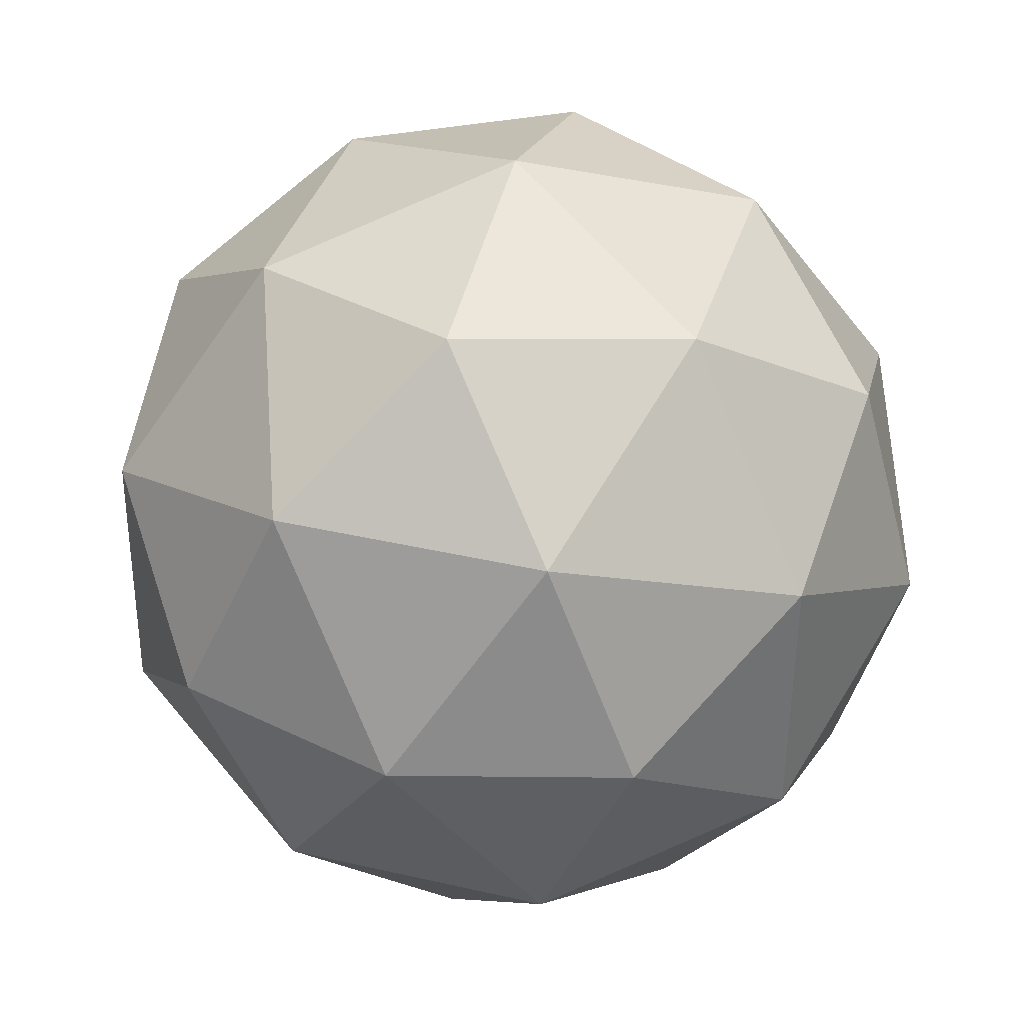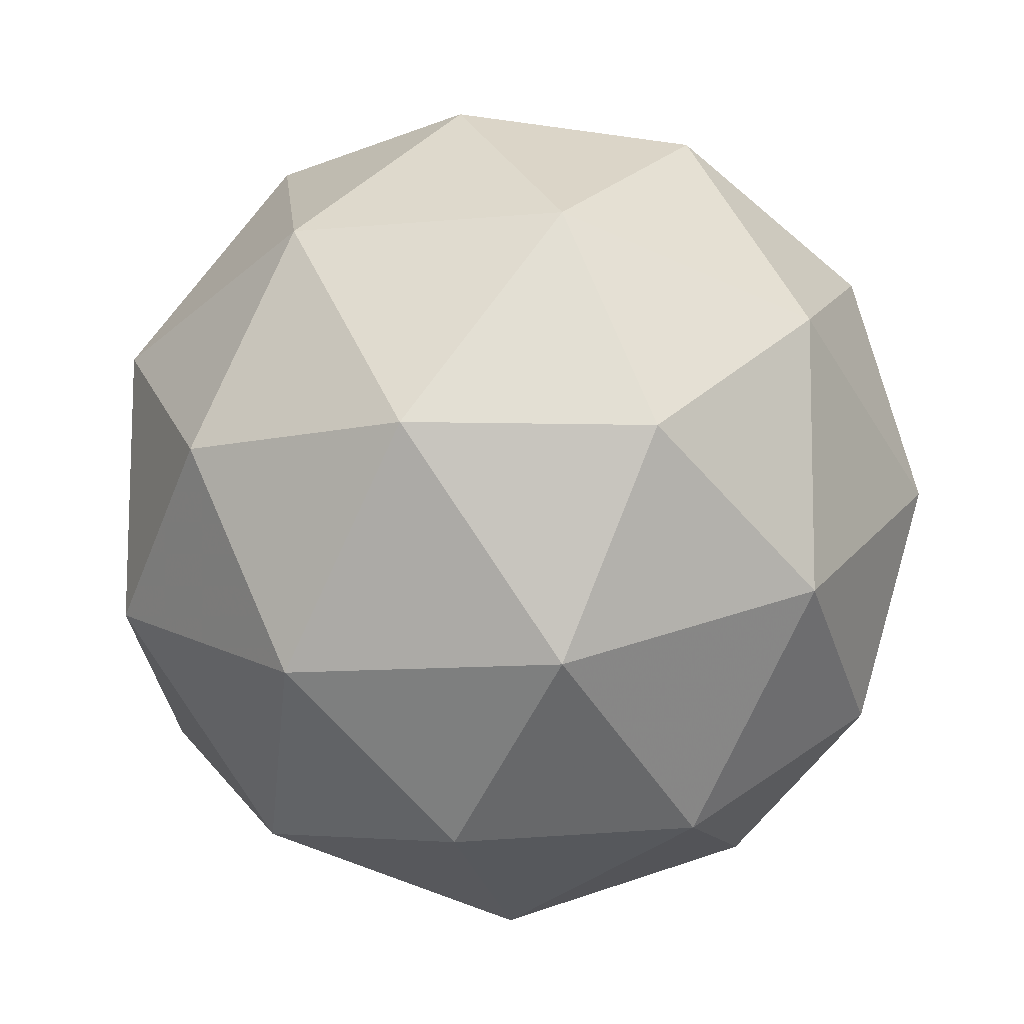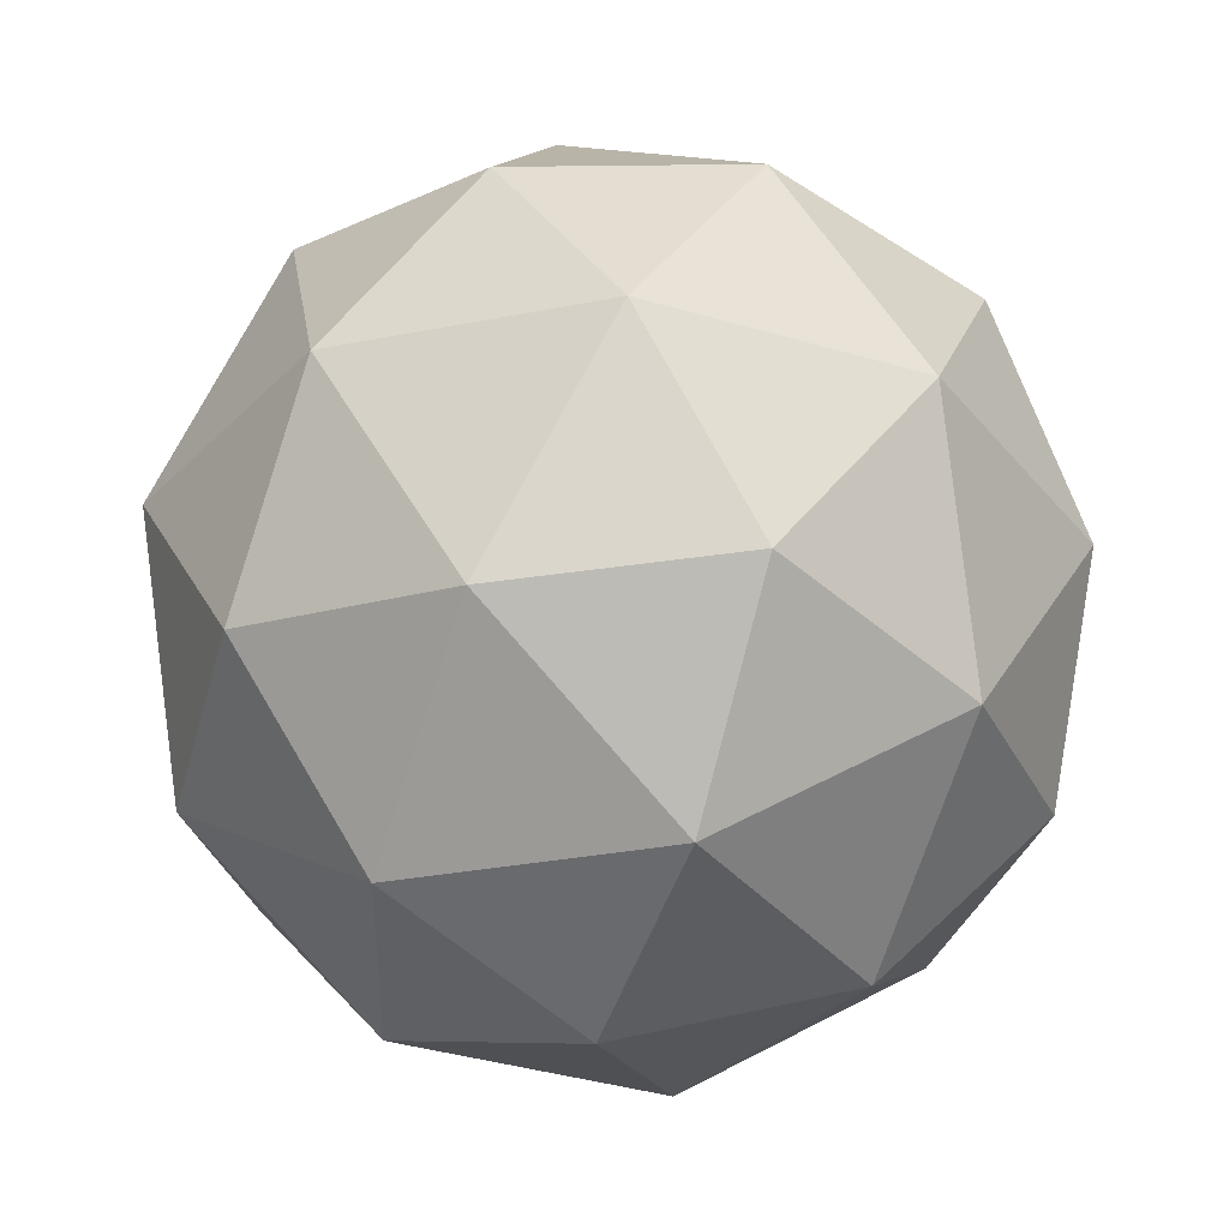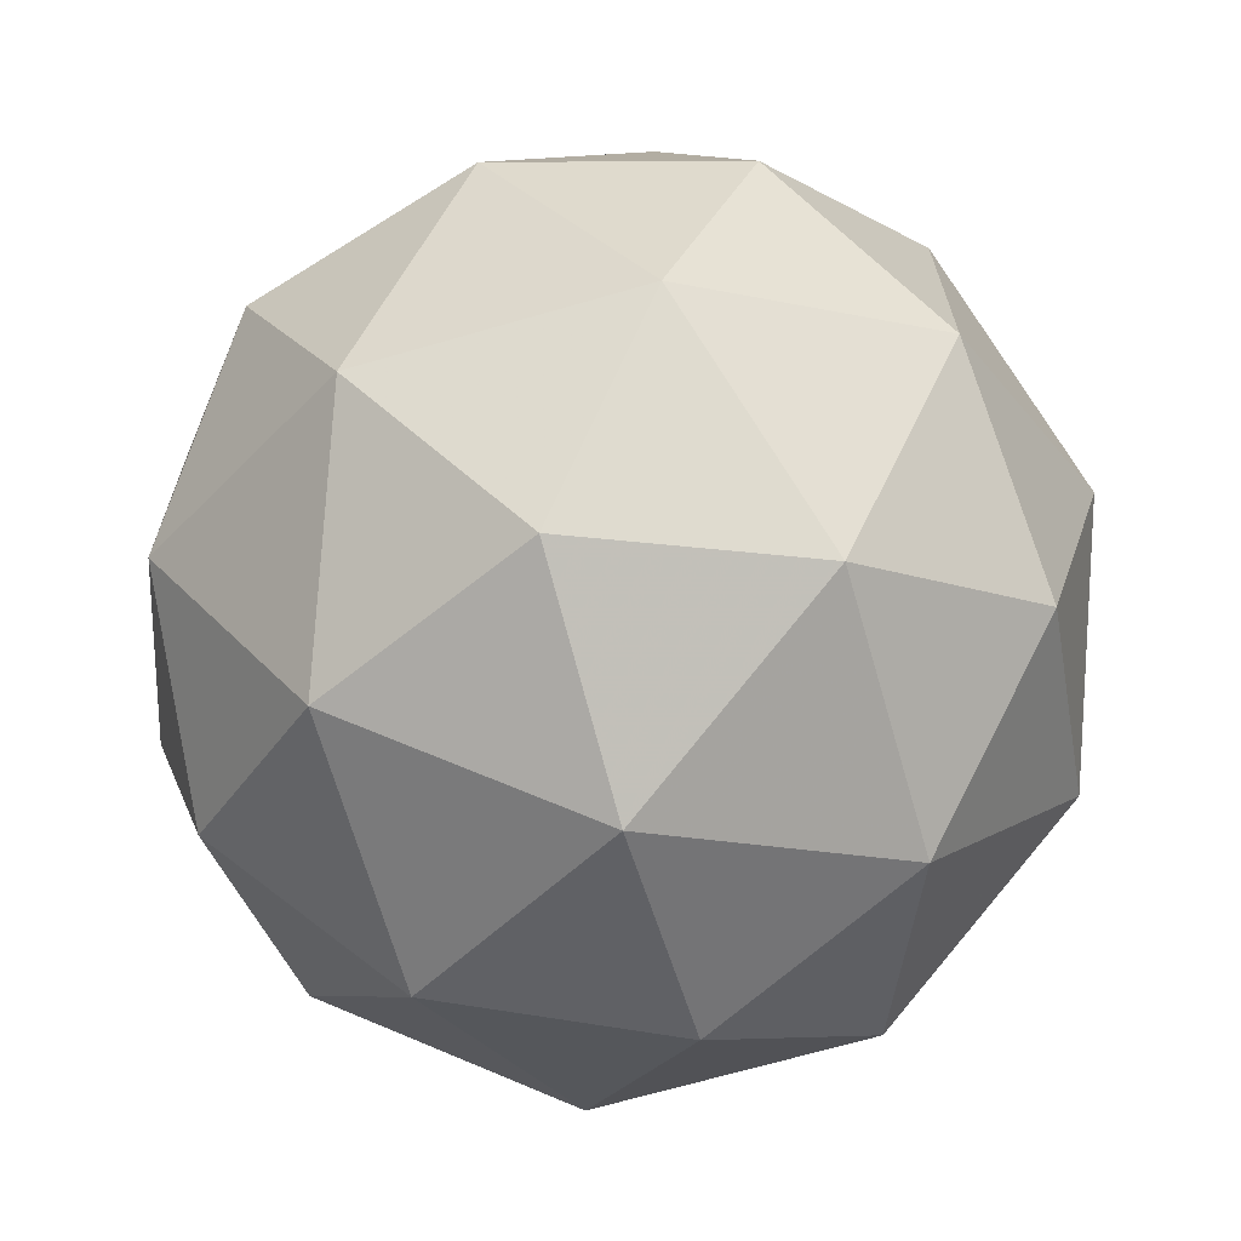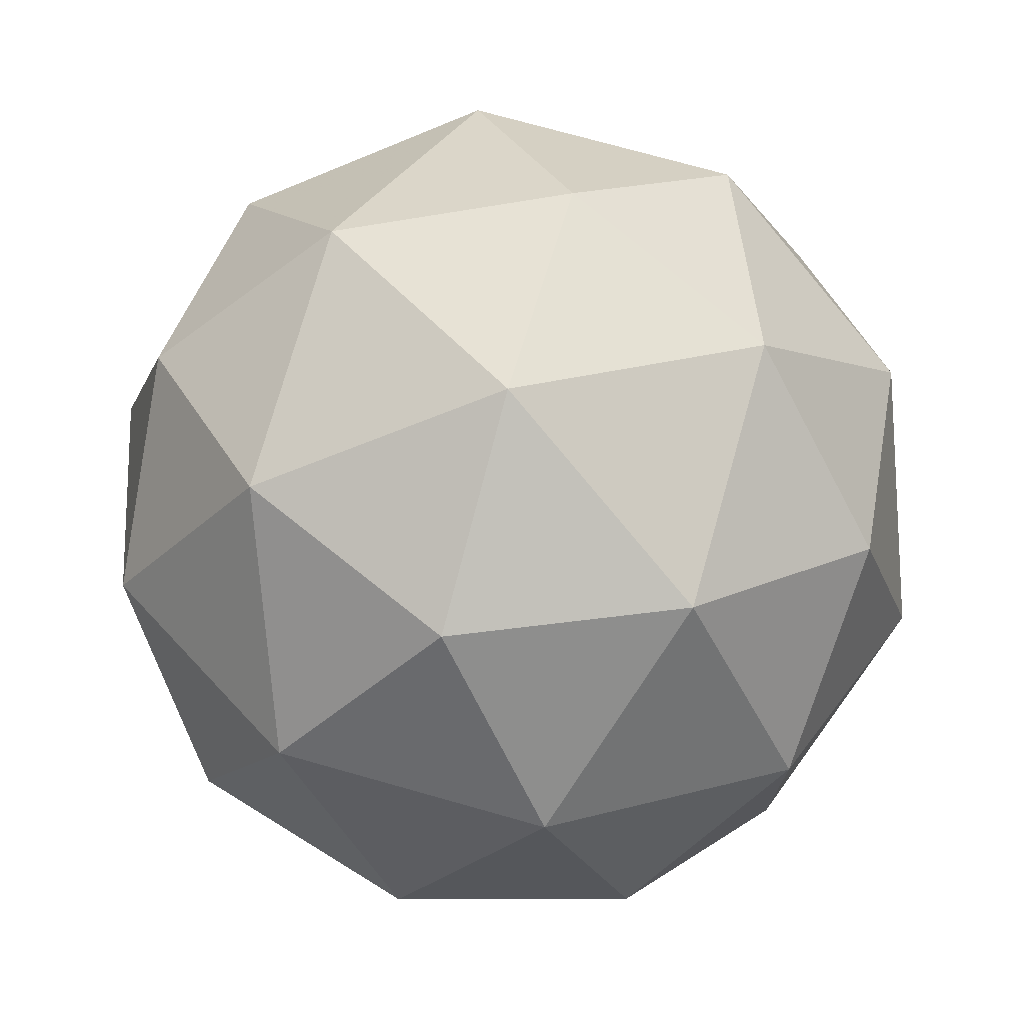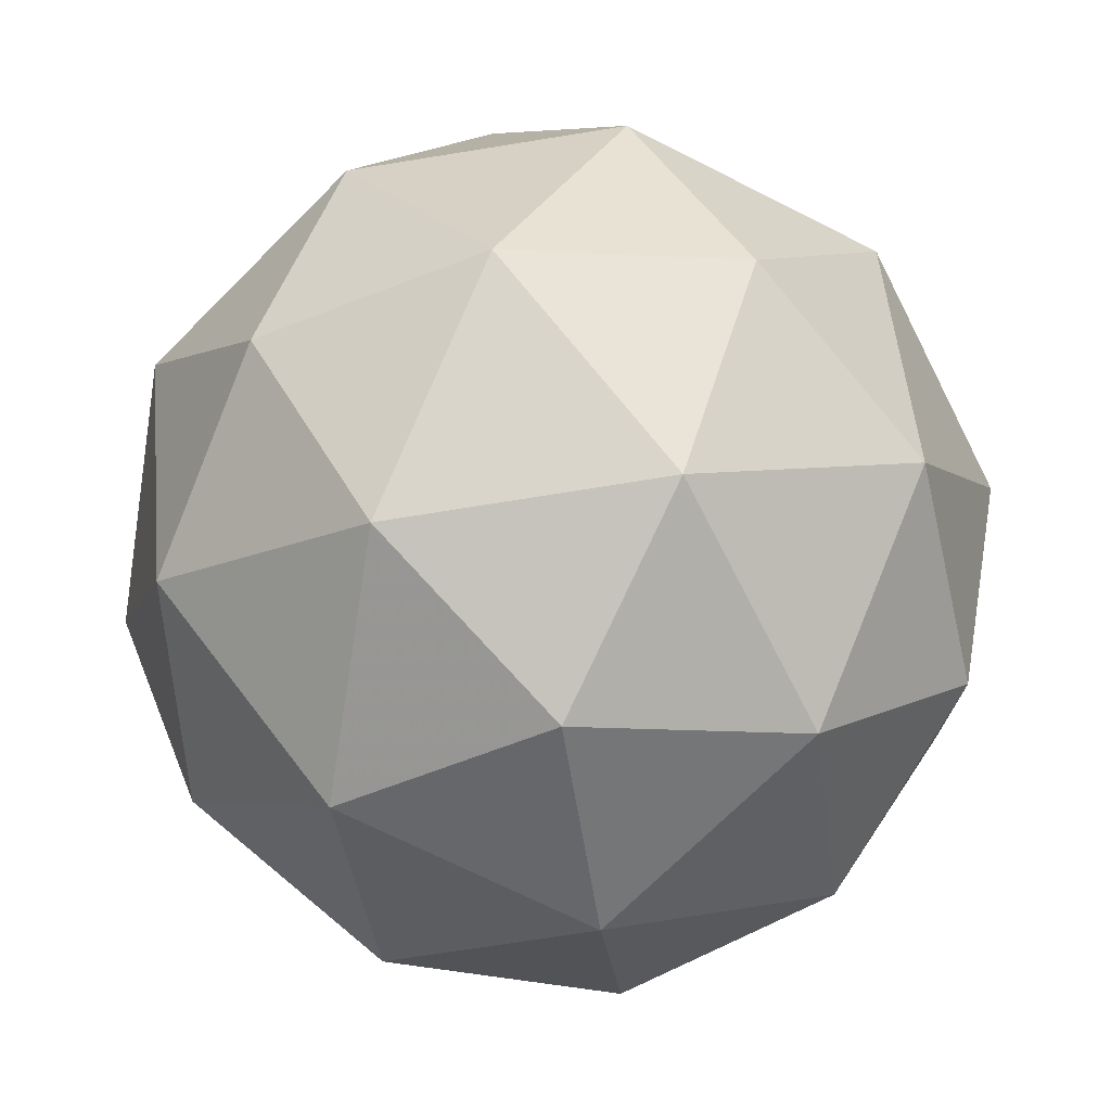
<metadata>
{"format":"obj","ext":"obj","renderer":"f3d","projection":"perspective","resolution":1024,"background":"white","views":[{"elev":-75.0,"azim":163.0,"up":"+Y"},{"elev":29.0,"azim":98.8,"up":"+Z"},{"elev":-62.5,"azim":122.5,"up":"+Y"},{"elev":44.1,"azim":-16.8,"up":"+Y"},{"elev":-37.5,"azim":164.0,"up":"+Y"},{"elev":-58.9,"azim":132.5,"up":"+Z"}]}
</metadata>
<code>
v 5.107 -2.733 -5.555
v 5.053 -2.741 -5.49
v 5.131 -2.771 -5.484
v 5.154 -2.803 -5.558
v 5.089 -2.792 -5.611
v 5.027 -2.754 -5.569
v 5.067 -2.815 -5.454
v 5.129 -2.854 -5.496
v 5.102 -2.867 -5.575
v 5.024 -2.837 -5.582
v 5.002 -2.805 -5.507
v 5.049 -2.875 -5.511
v 5.126 -2.742 -5.517
v 5.08 -2.725 -5.521
v 5.095 -2.747 -5.479
v 5.033 -2.737 -5.529
v 5.065 -2.733 -5.567
v 5.139 -2.761 -5.561
v 5.154 -2.784 -5.519
v 5.101 -2.755 -5.592
v 5.129 -2.796 -5.594
v 5.054 -2.768 -5.6
v 5.019 -2.768 -5.493
v 5.003 -2.775 -5.539
v 5.103 -2.791 -5.458
v 5.057 -2.774 -5.462
v 5.152 -2.832 -5.526
v 5.139 -2.814 -5.482
v 5.099 -2.834 -5.604
v 5.137 -2.84 -5.573
v 5.016 -2.794 -5.583
v 5.053 -2.817 -5.608
v 5.027 -2.812 -5.472
v 5.101 -2.84 -5.465
v 5.122 -2.87 -5.536
v 5.061 -2.861 -5.586
v 5.002 -2.824 -5.547
v 5.054 -2.853 -5.474
v 5.016 -2.847 -5.505
v 5.091 -2.875 -5.498
v 5.075 -2.883 -5.545
v 5.029 -2.865 -5.549
f 1 14 13
f 2 14 16
f 1 13 18
f 1 18 20
f 1 20 17
f 2 16 23
f 3 15 25
f 4 19 27
f 5 21 29
f 6 22 31
f 2 23 26
f 3 25 28
f 4 27 30
f 5 29 32
f 6 31 24
f 7 33 38
f 8 34 40
f 9 35 41
f 10 36 42
f 11 37 39
f 39 42 12
f 39 37 42
f 37 10 42
f 42 41 12
f 42 36 41
f 36 9 41
f 41 40 12
f 41 35 40
f 35 8 40
f 40 38 12
f 40 34 38
f 34 7 38
f 38 39 12
f 38 33 39
f 33 11 39
f 24 37 11
f 24 31 37
f 31 10 37
f 32 36 10
f 32 29 36
f 29 9 36
f 30 35 9
f 30 27 35
f 27 8 35
f 28 34 8
f 28 25 34
f 25 7 34
f 26 33 7
f 26 23 33
f 23 11 33
f 31 32 10
f 31 22 32
f 22 5 32
f 29 30 9
f 29 21 30
f 21 4 30
f 27 28 8
f 27 19 28
f 19 3 28
f 25 26 7
f 25 15 26
f 15 2 26
f 23 24 11
f 23 16 24
f 16 6 24
f 17 22 6
f 17 20 22
f 20 5 22
f 20 21 5
f 20 18 21
f 18 4 21
f 18 19 4
f 18 13 19
f 13 3 19
f 16 17 6
f 16 14 17
f 14 1 17
f 13 15 3
f 13 14 15
f 14 2 15

</code>
